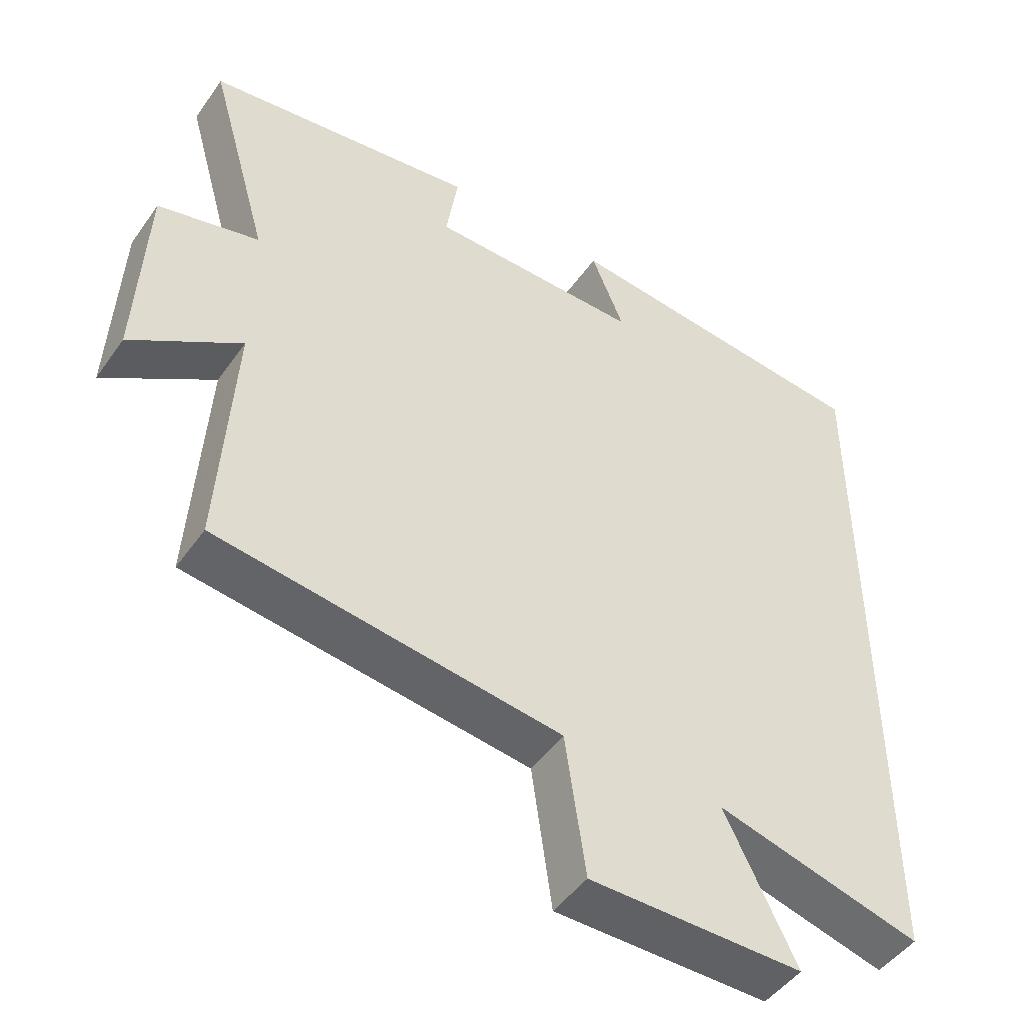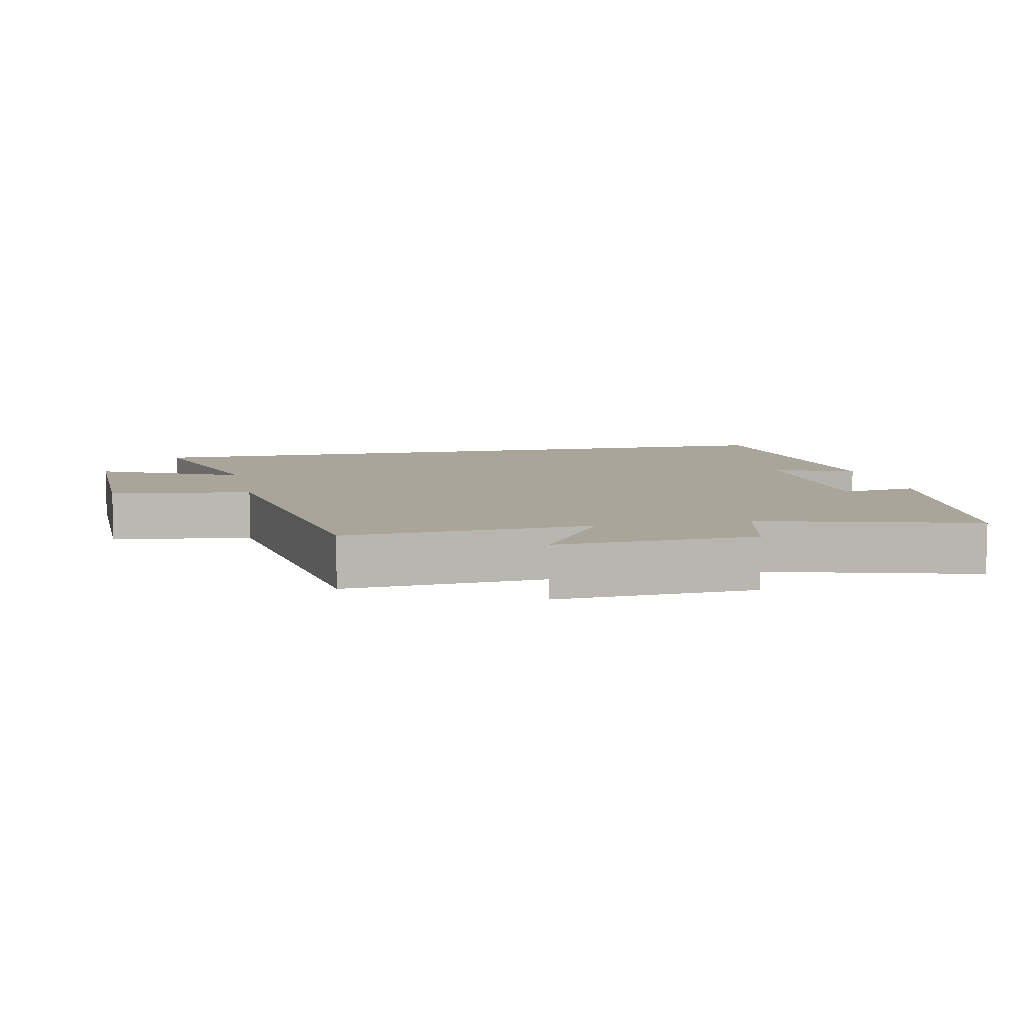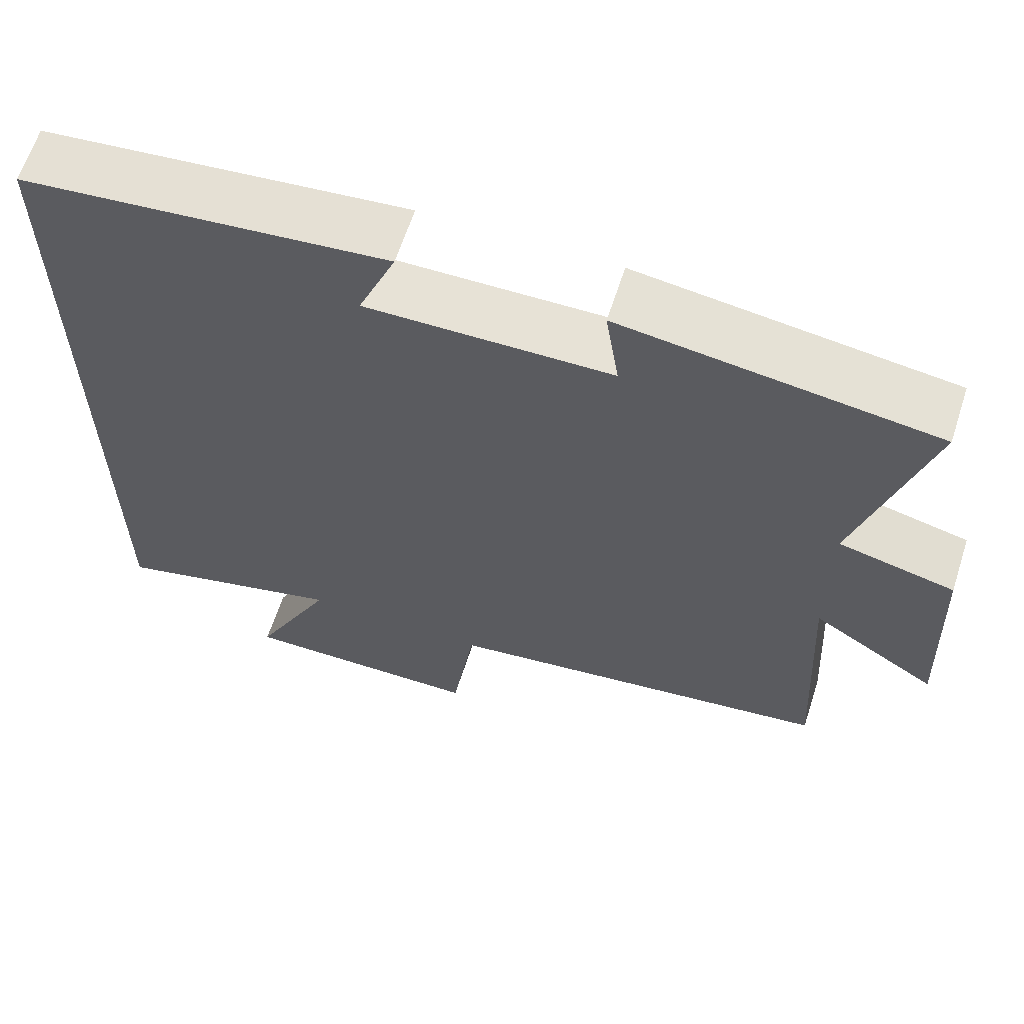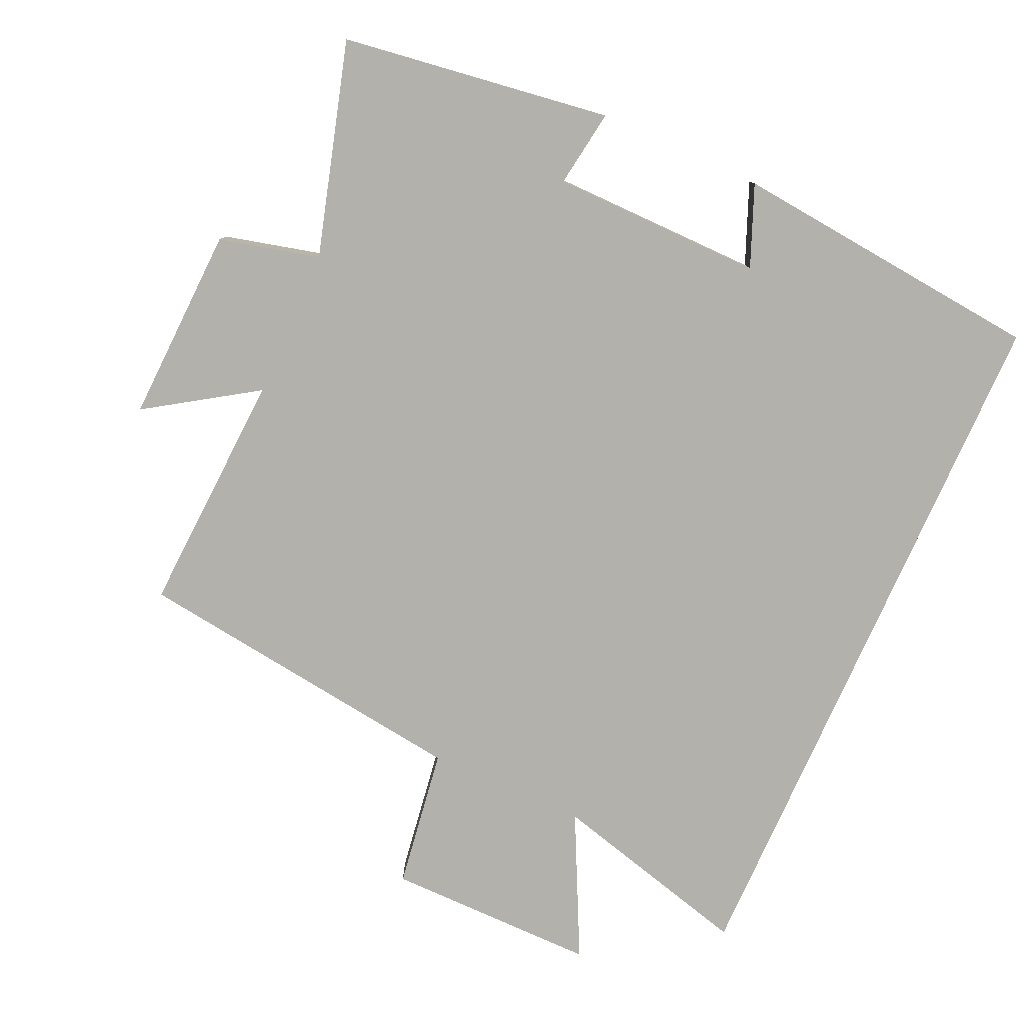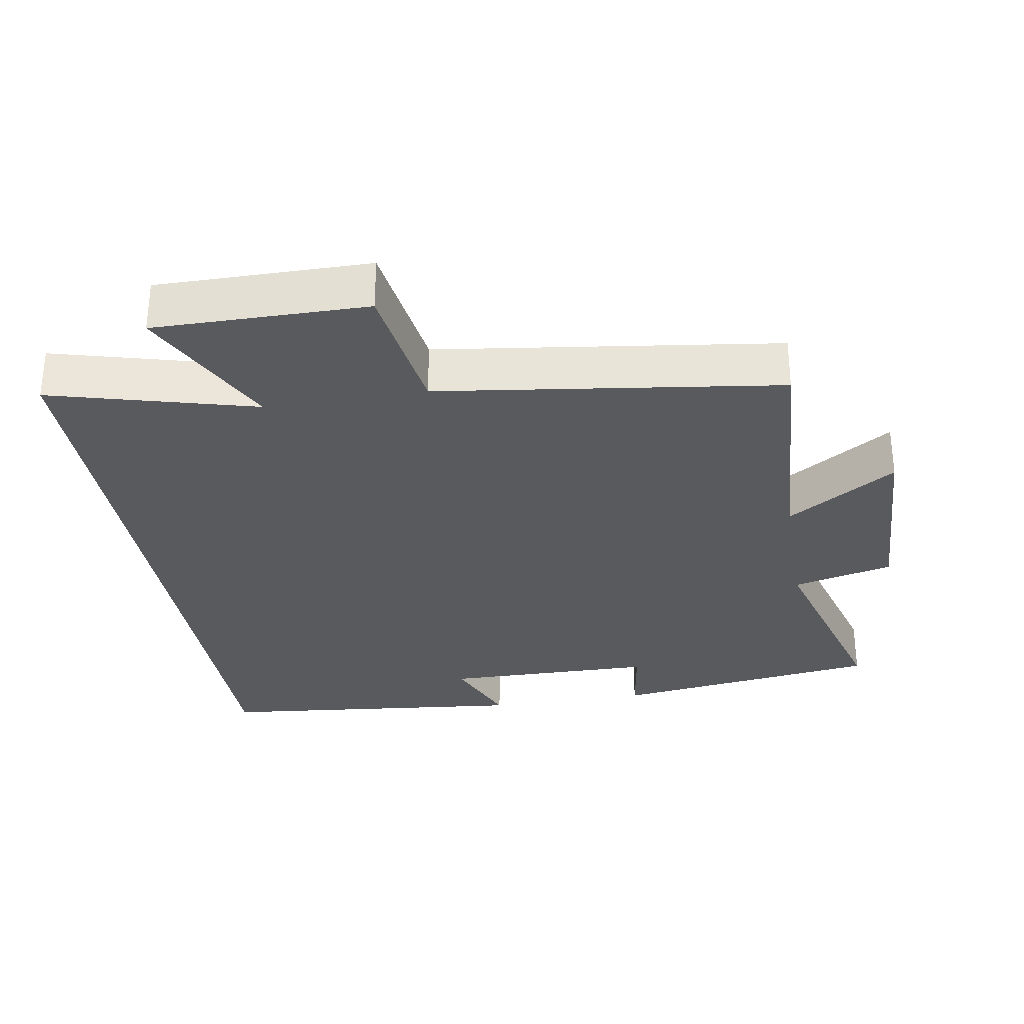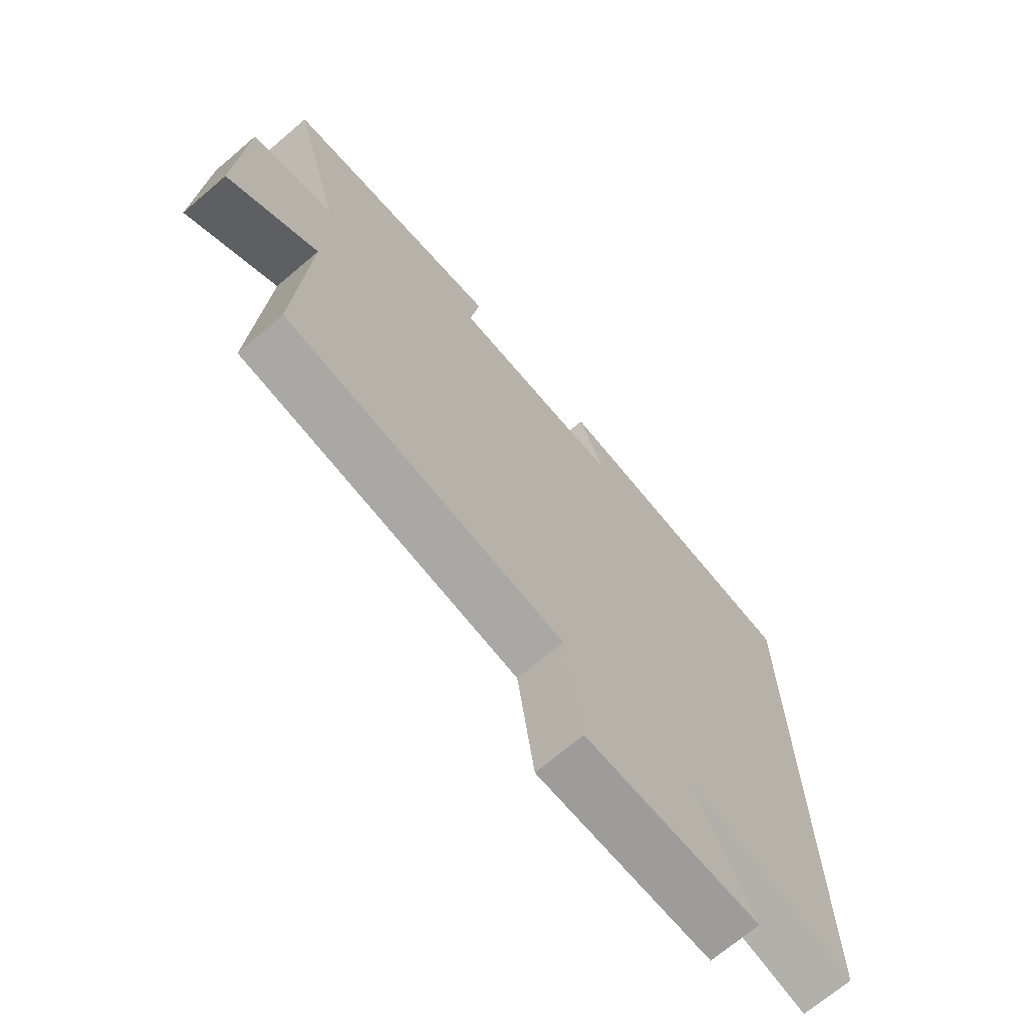
<metadata>
{"format":"obj","ext":"obj","renderer":"f3d","projection":"perspective","resolution":1024,"background":"white","views":[{"elev":-47.7,"azim":-33.5,"up":"+Z"},{"elev":7.5,"azim":-102.3,"up":"+Y"},{"elev":63.5,"azim":-162.1,"up":"+Z"},{"elev":-79.0,"azim":-24.0,"up":"+Y"},{"elev":-30.7,"azim":-170.5,"up":"+Y"},{"elev":-69.9,"azim":-49.6,"up":"+Z"}]}
</metadata>
<code>
v 0.5 0.07 -0.579
v 0.206 0.07 -0.5
v 0.307 0.07 -0.706
v 0.001 0.07 -0.704
v -0.028 0.07 -0.5
v -0.52 0.07 -0.433
v -0.5 0.07 -0.079
v -0.657 0.07 -0.181
v -0.645 0.07 0.103
v -0.5 0.07 0.139
v -0.587 0.07 0.446
v -0.197 0.07 0.5
v -0.214 0.07 0.388
v 0.092 0.07 0.384
v 0.045 0.07 0.5
v 0.5 0.07 0.453
v 0.5 0 -0.579
v 0.206 0 -0.5
v 0.307 0 -0.706
v 0.001 0 -0.704
v -0.028 0 -0.5
v -0.52 0 -0.433
v -0.5 0 -0.079
v -0.657 0 -0.181
v -0.645 0 0.103
v -0.5 0 0.139
v -0.587 0 0.446
v -0.197 0 0.5
v -0.214 0 0.388
v 0.092 0 0.384
v 0.045 0 0.5
v 0.5 0 0.453
f 14 15 16 1
f 13 14 1 2
f 10 11 12 13
f 10 13 2
f 7 8 9 10
f 7 10 2 3
f 5 6 7
f 5 7 3
f 3 4 5
f 17 32 31 30
f 18 17 30 29
f 29 28 27 26
f 18 29 26
f 26 25 24 23
f 19 18 26 23
f 23 22 21
f 19 23 21
f 21 20 19
f 1 17 18 2
f 2 18 19 3
f 3 19 20 4
f 4 20 21 5
f 5 21 22 6
f 6 22 23 7
f 7 23 24 8
f 8 24 25 9
f 9 25 26 10
f 10 26 27 11
f 11 27 28 12
f 12 28 29 13
f 13 29 30 14
f 14 30 31 15
f 15 31 32 16
f 16 32 17 1

</code>
